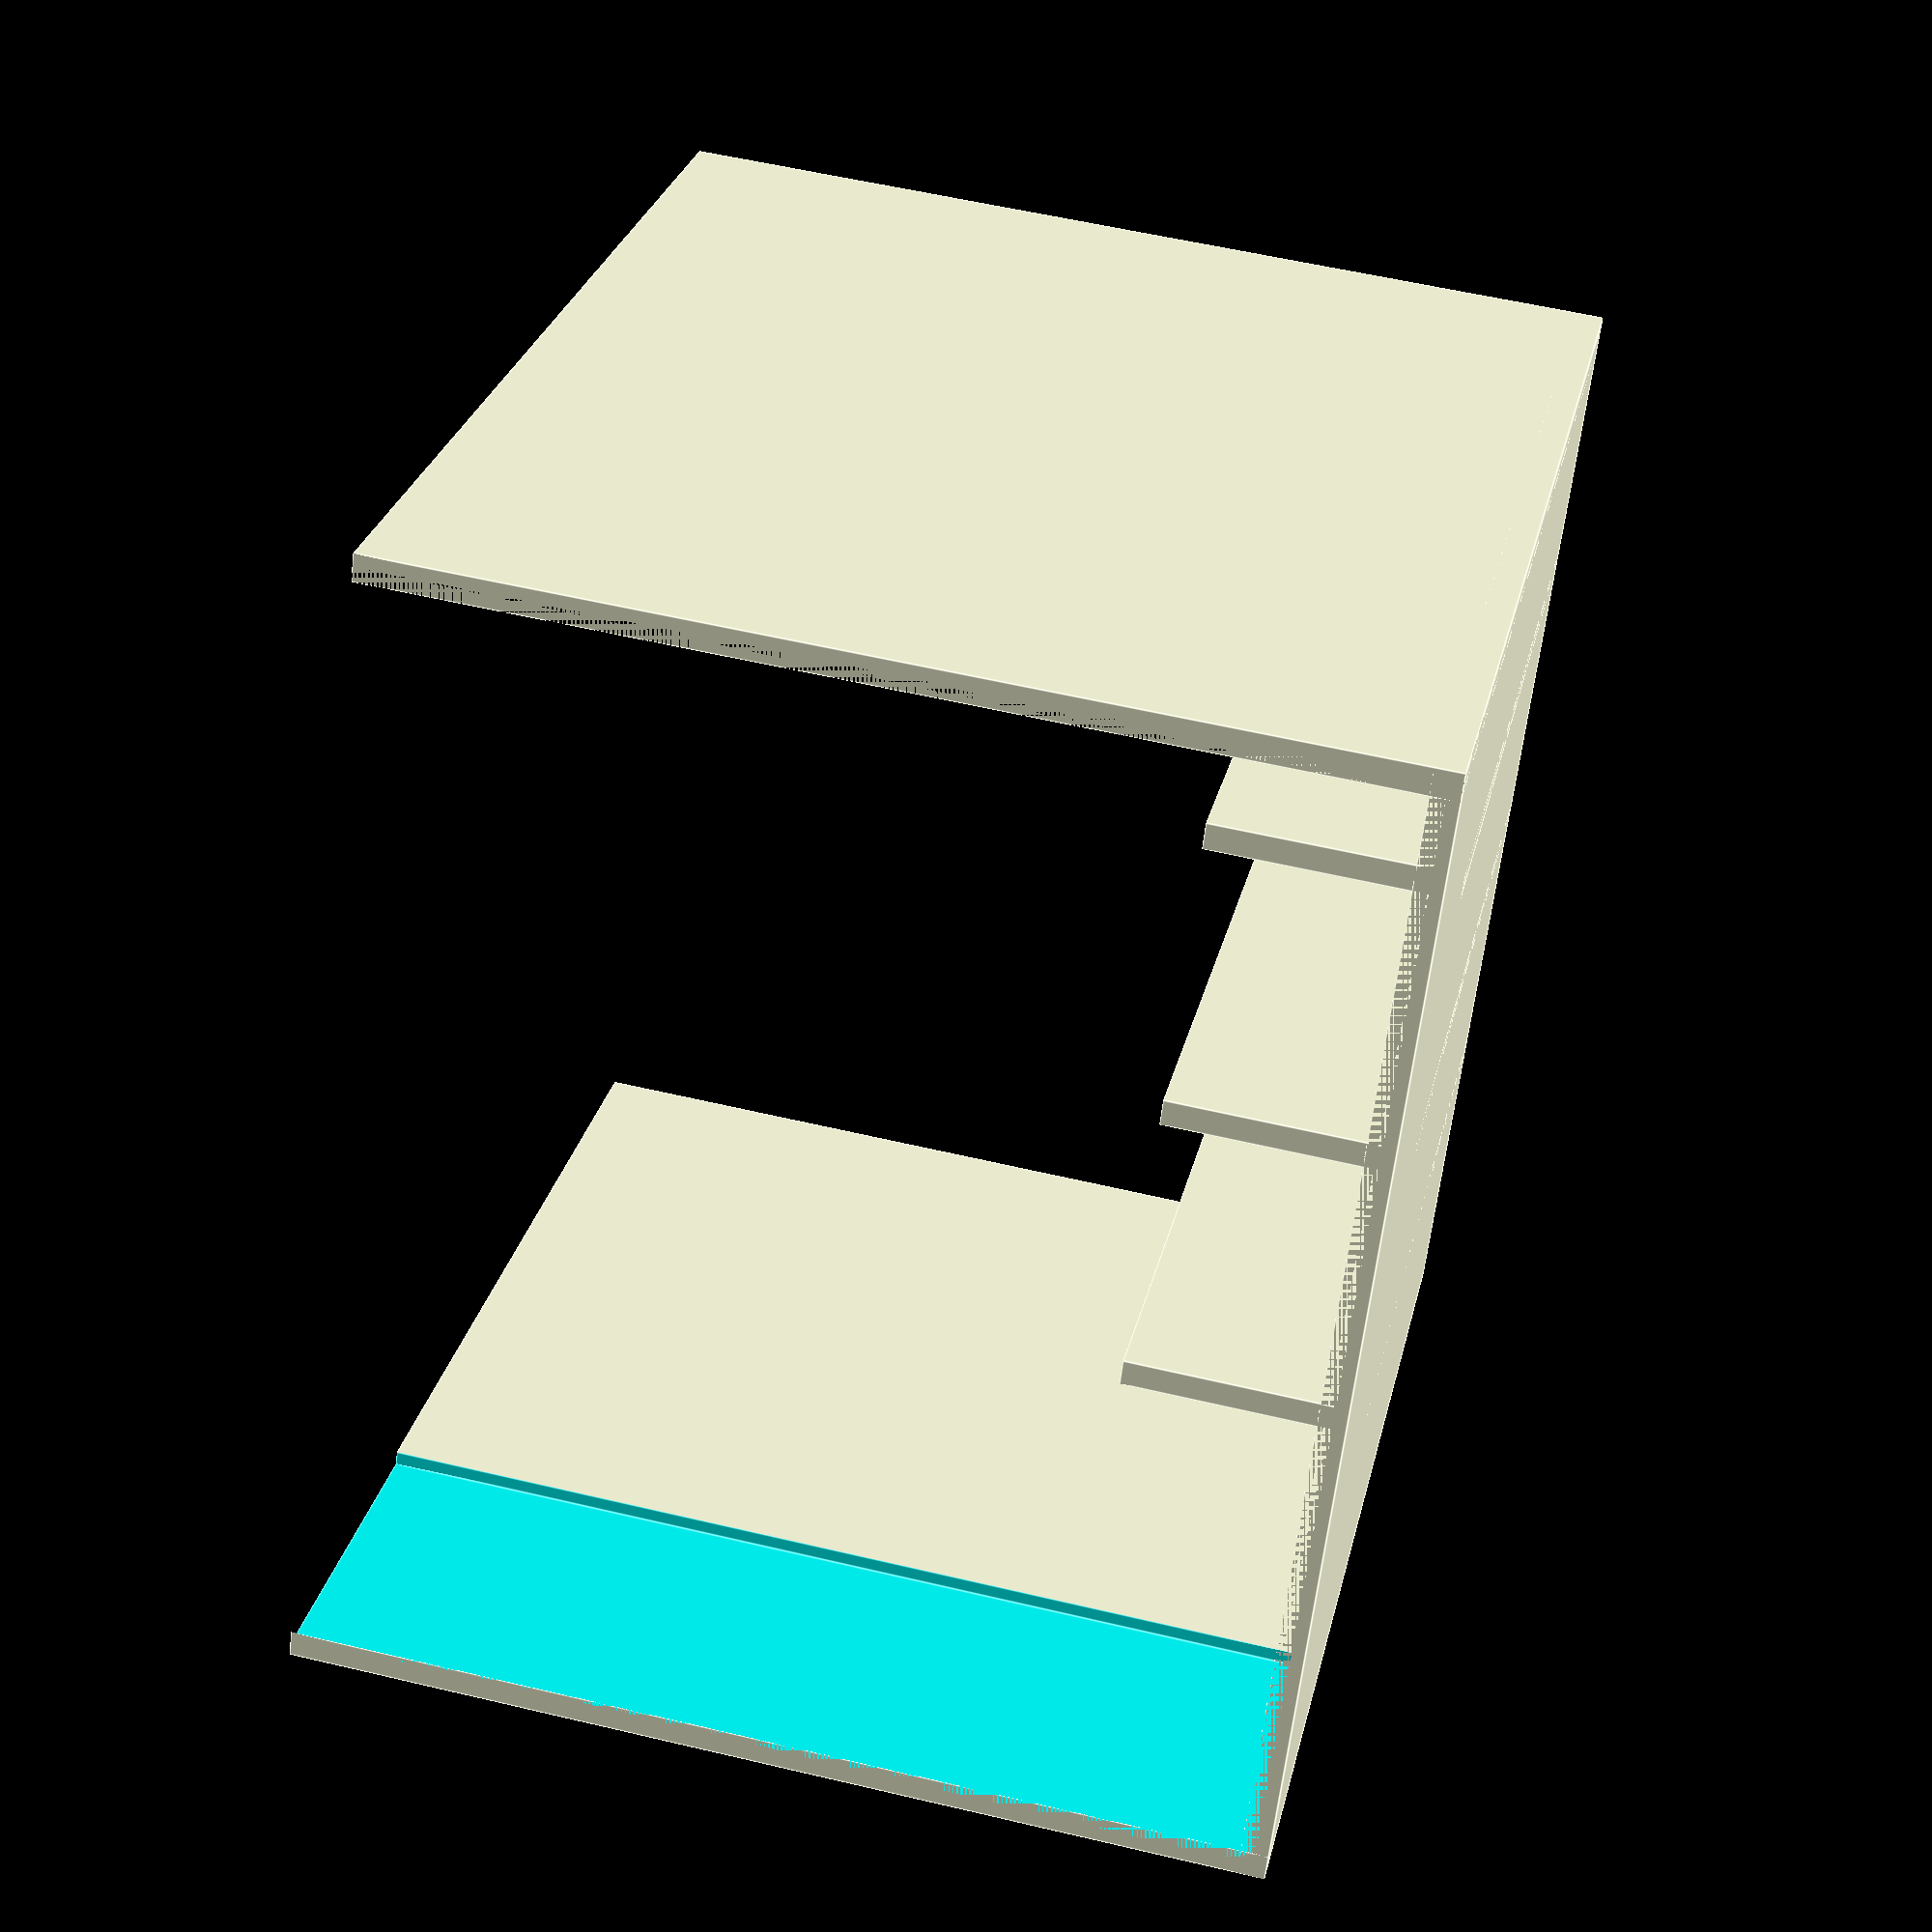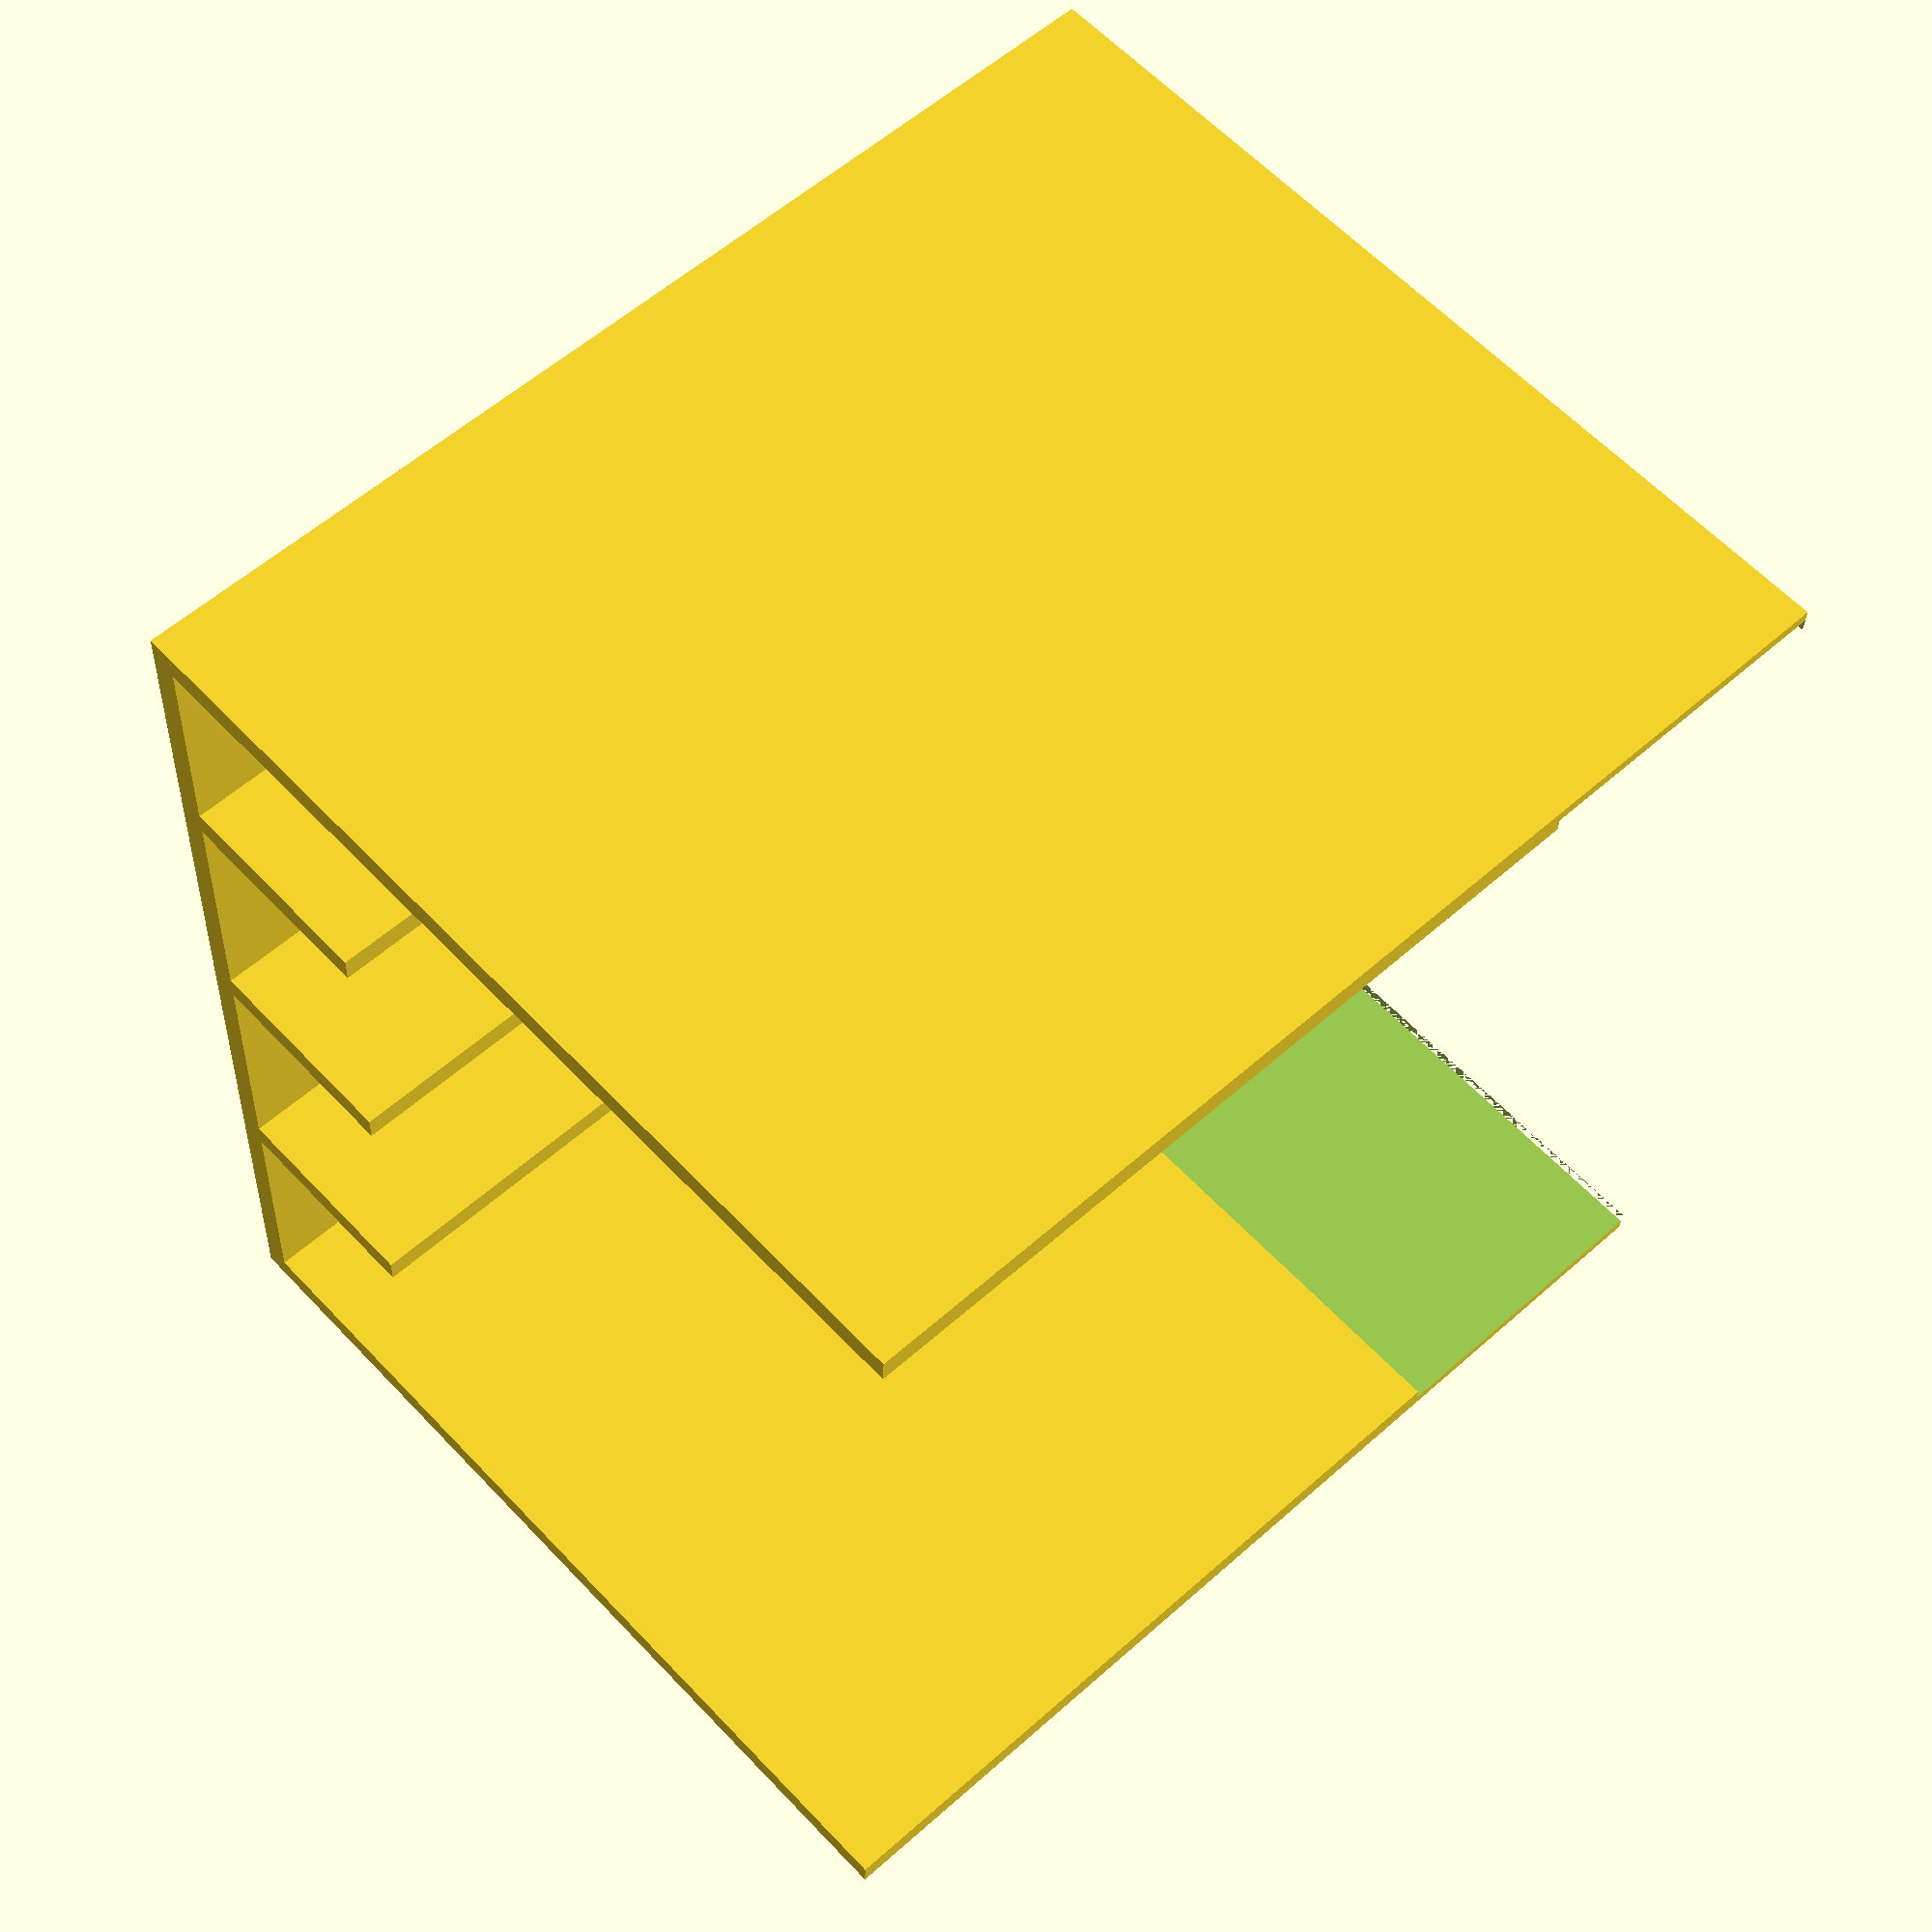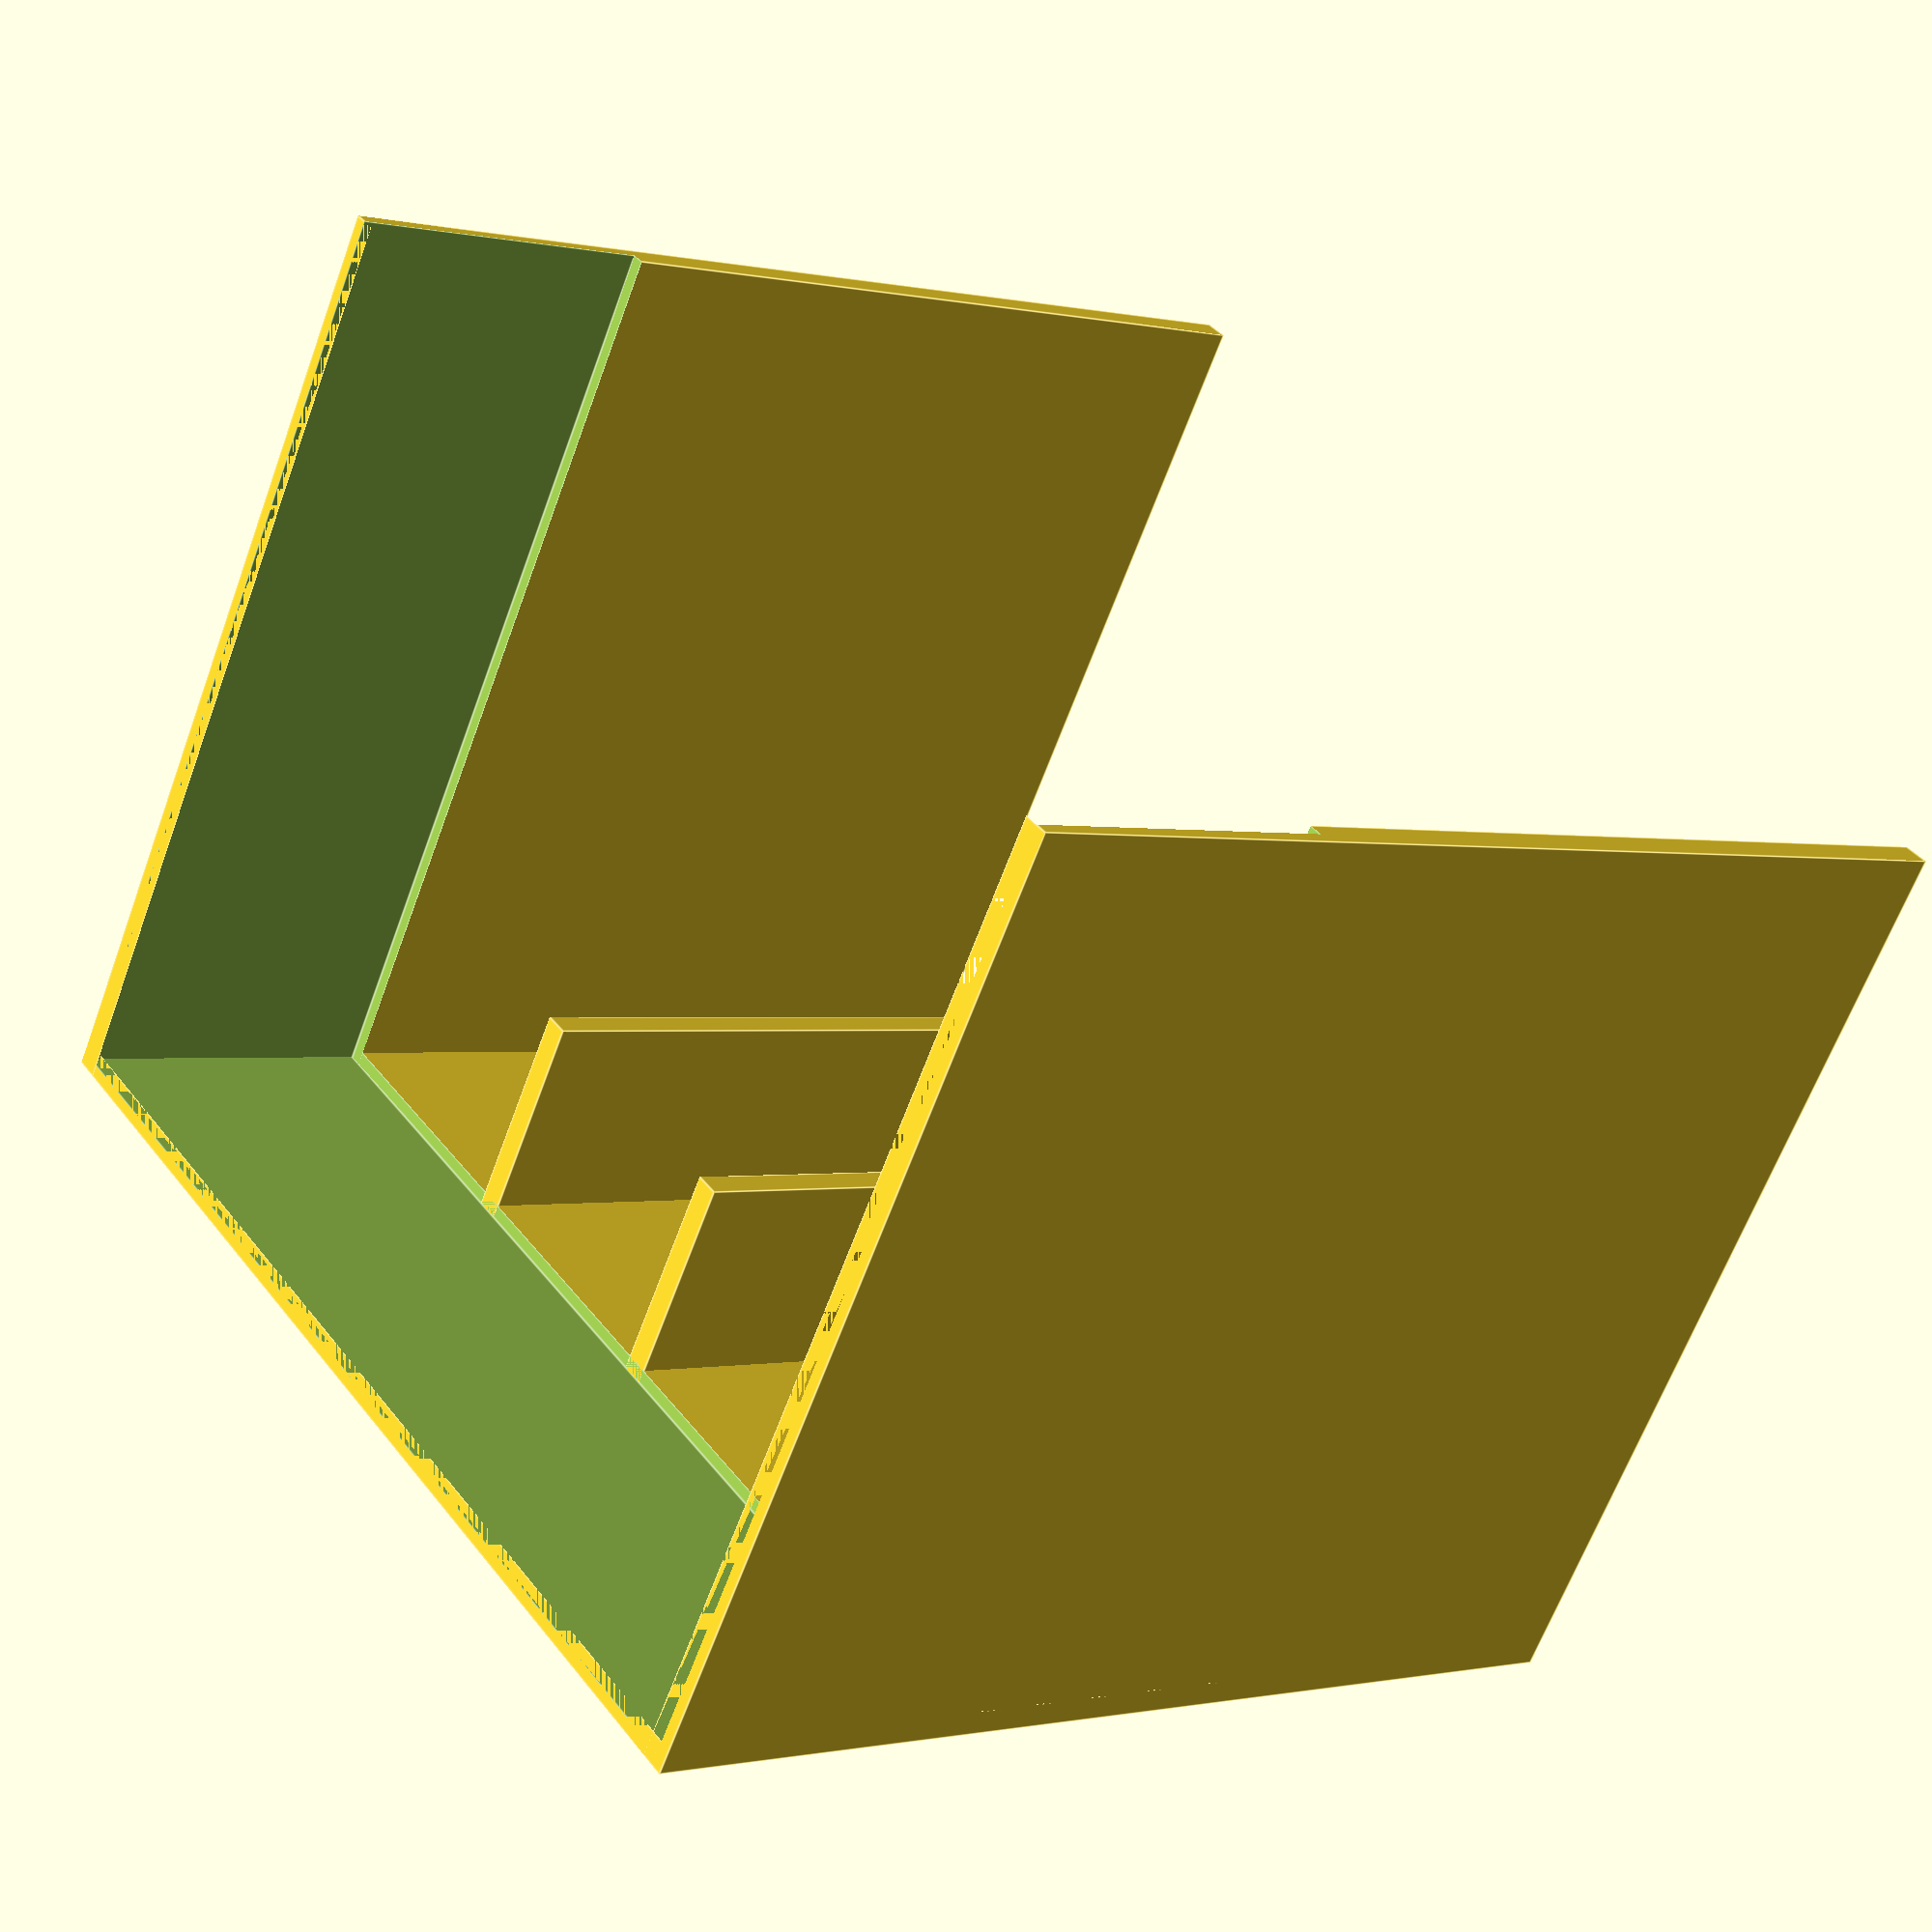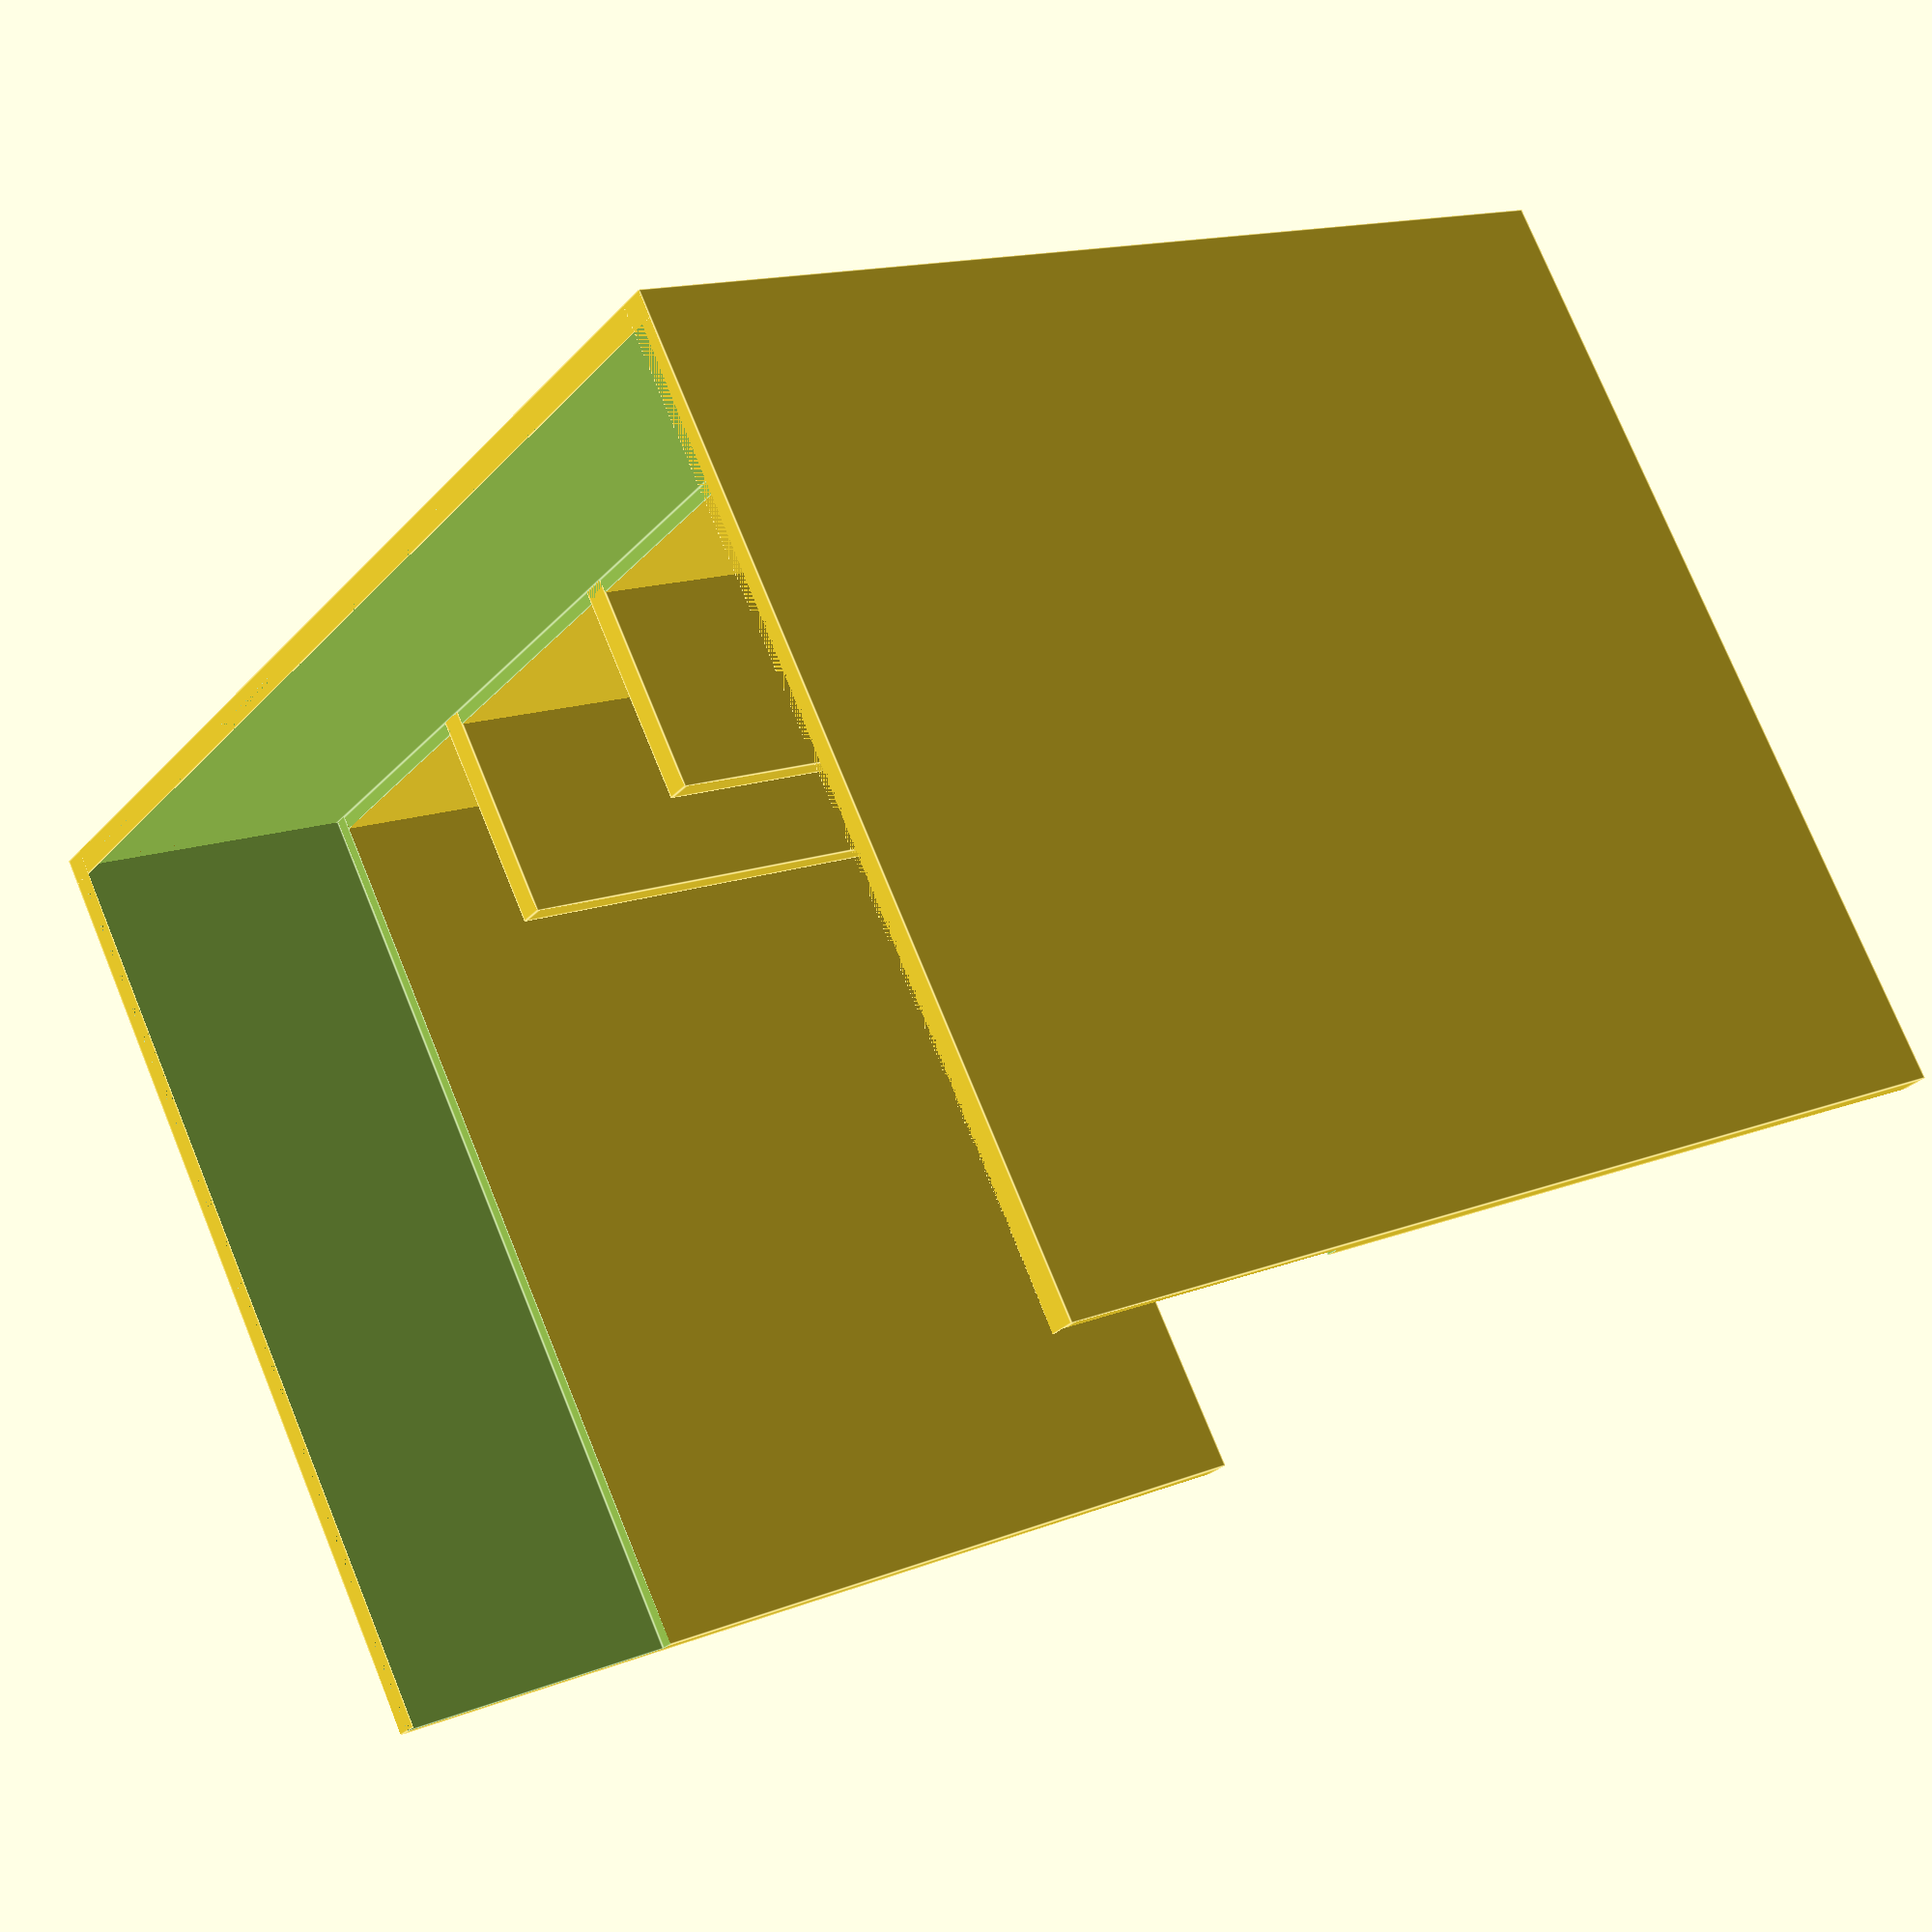
<openscad>
fudge = 0.01;

insideWidth = 157;
insideDepth = 155;
insideHeight = 134;
thickness = 3.75;
reliefWidth = 45;
reliefinsideDepth = 2;

union() {

    // Top
    difference() {
        cube([insideWidth,insideDepth+2*thickness,thickness]); // Top plate
        translate([0,-fudge,-fudge]) {
            cube ([reliefWidth,insideDepth+2*thickness+2*fudge,reliefinsideDepth+fudge]); // Top plate relief
        }
    }


    // Side A
    translate([0,thickness,-insideHeight+thickness]) {
        rotate([90,0,0]) {
            difference() {
                cube([insideWidth,insideHeight,thickness]); // Side plate
                translate([0,-fudge,-fudge]) {
                    cube([reliefWidth,insideHeight+2*fudge,reliefinsideDepth+fudge]);
                }
            }
        }
    }


    // Side B
    translate([0,insideDepth+thickness,thickness]) {
        rotate([-90,0,0]) {
            difference() {
                cube([insideWidth,insideHeight,thickness]); // Side plate
                translate([0,-fudge,-fudge]) {
                    cube([reliefWidth,insideHeight+2*fudge,reliefinsideDepth+fudge]);
                }
            }
        }
    }

    // Divider A
    for (i=[1:3]) {
        translate([reliefWidth,i*((insideWidth-2*thickness)/4)+(i-1)*thickness+thickness,-insideHeight/4+thickness]) {
            cube([(insideWidth-reliefWidth),thickness,insideHeight/4]);
        }
    }

}

</openscad>
<views>
elev=124.1 azim=207.8 roll=256.0 proj=p view=edges
elev=119.7 azim=177.6 roll=42.9 proj=p view=wireframe
elev=65.2 azim=216.2 roll=159.7 proj=p view=edges
elev=283.1 azim=143.4 roll=157.7 proj=p view=edges
</views>
